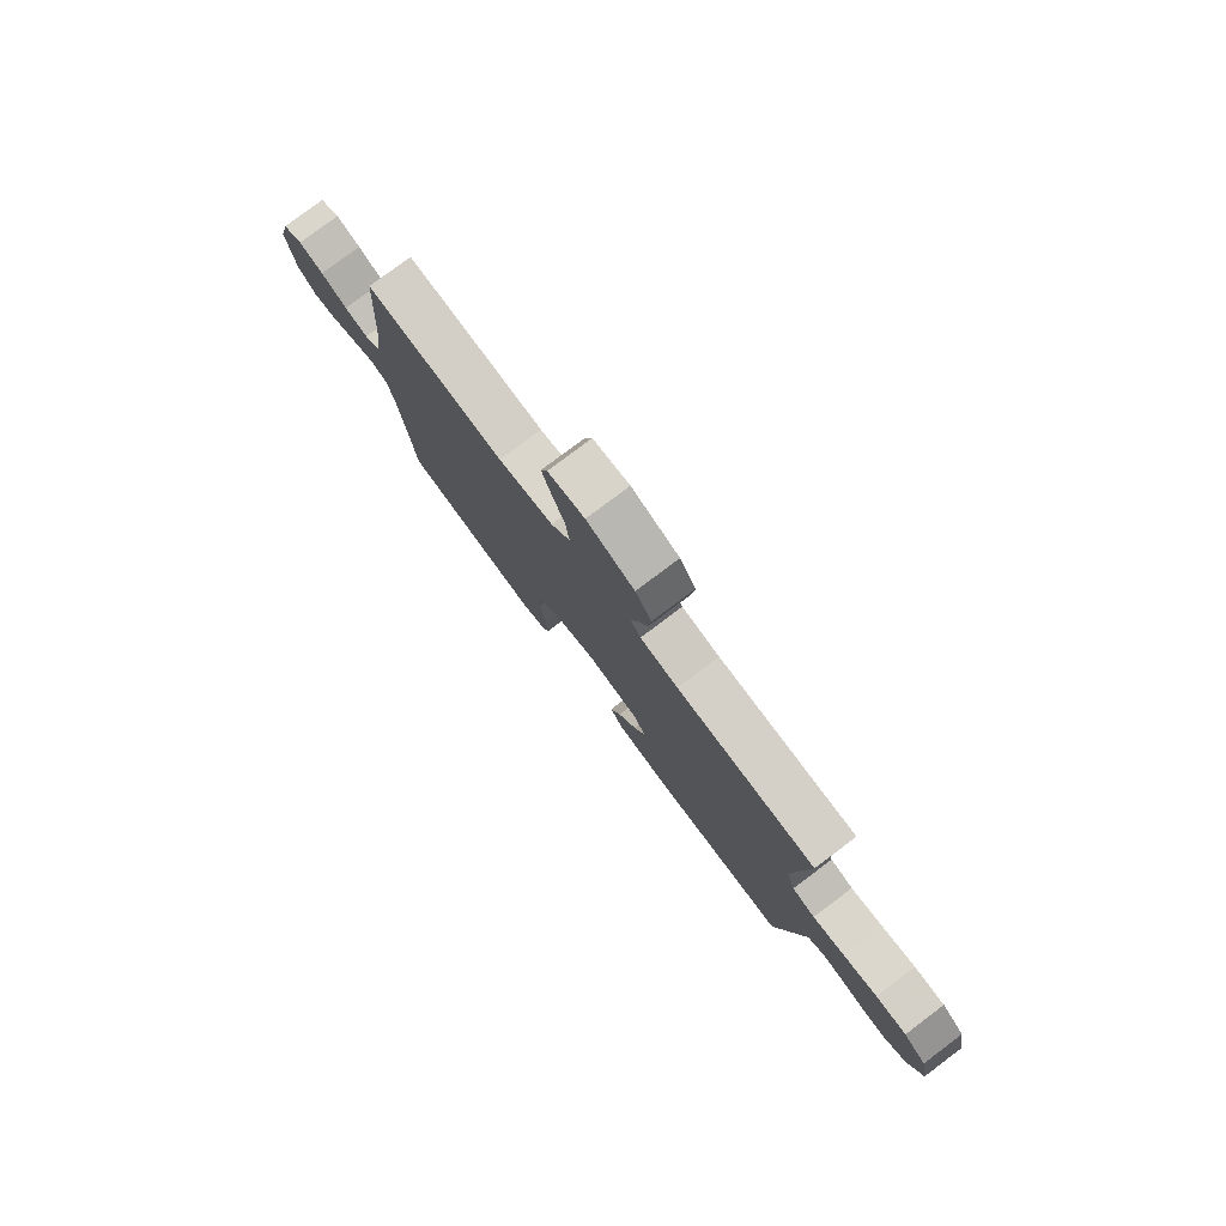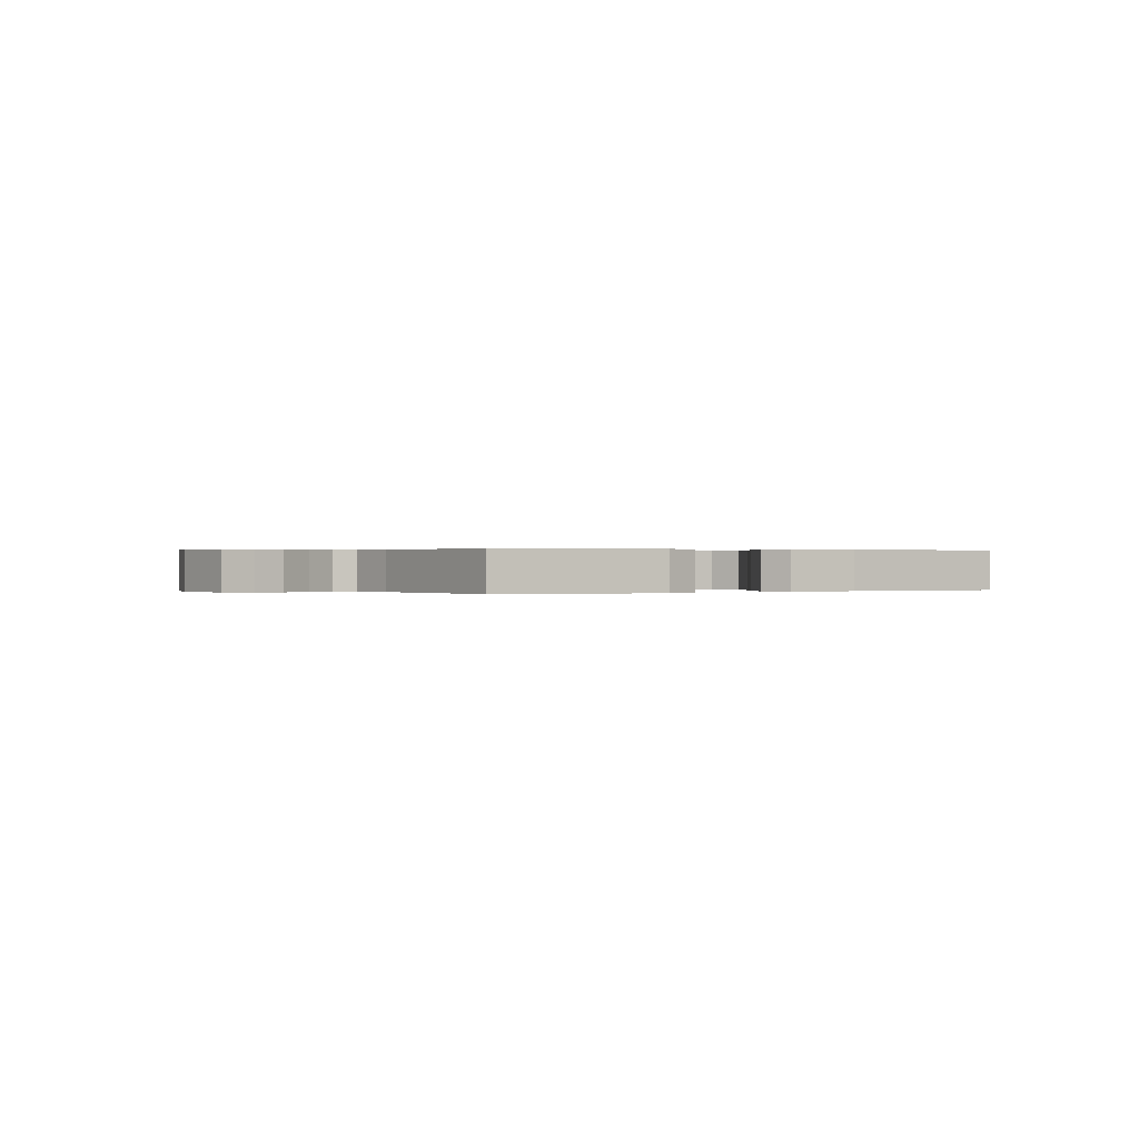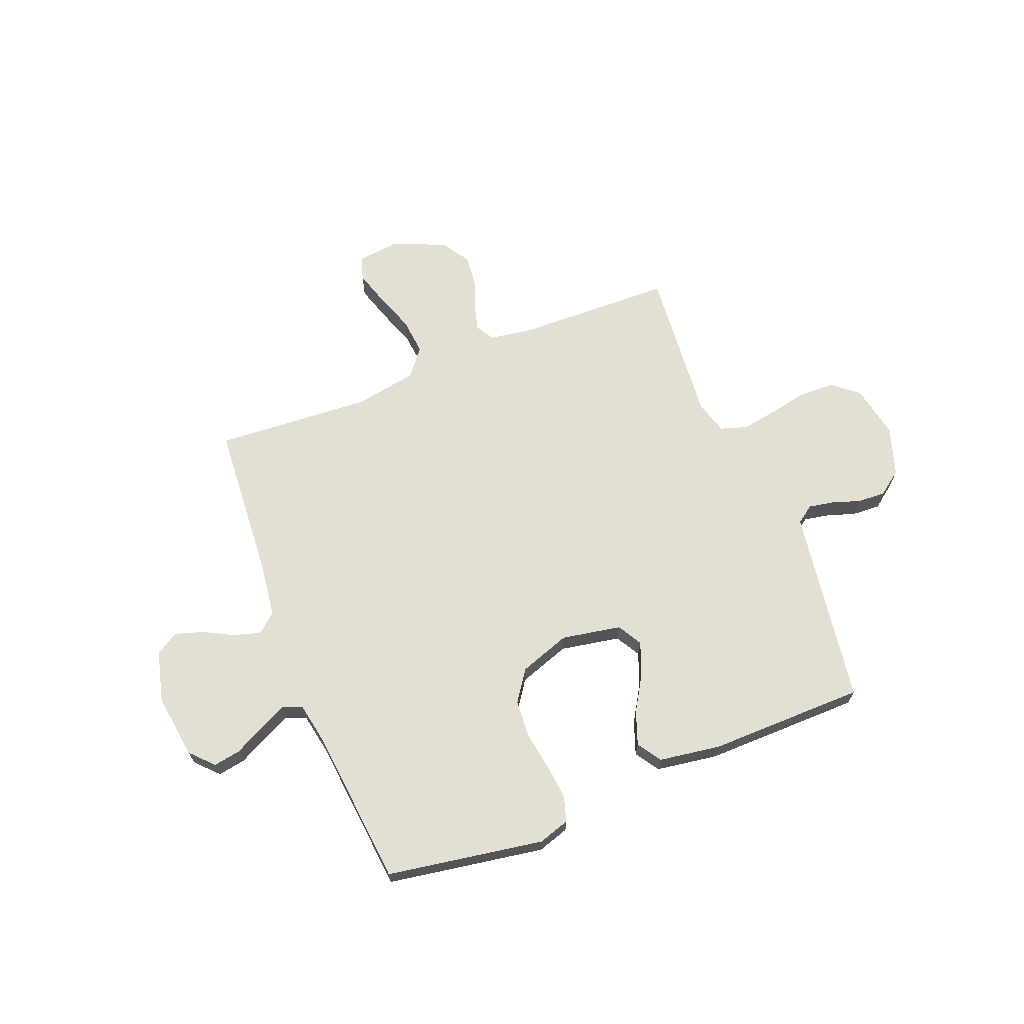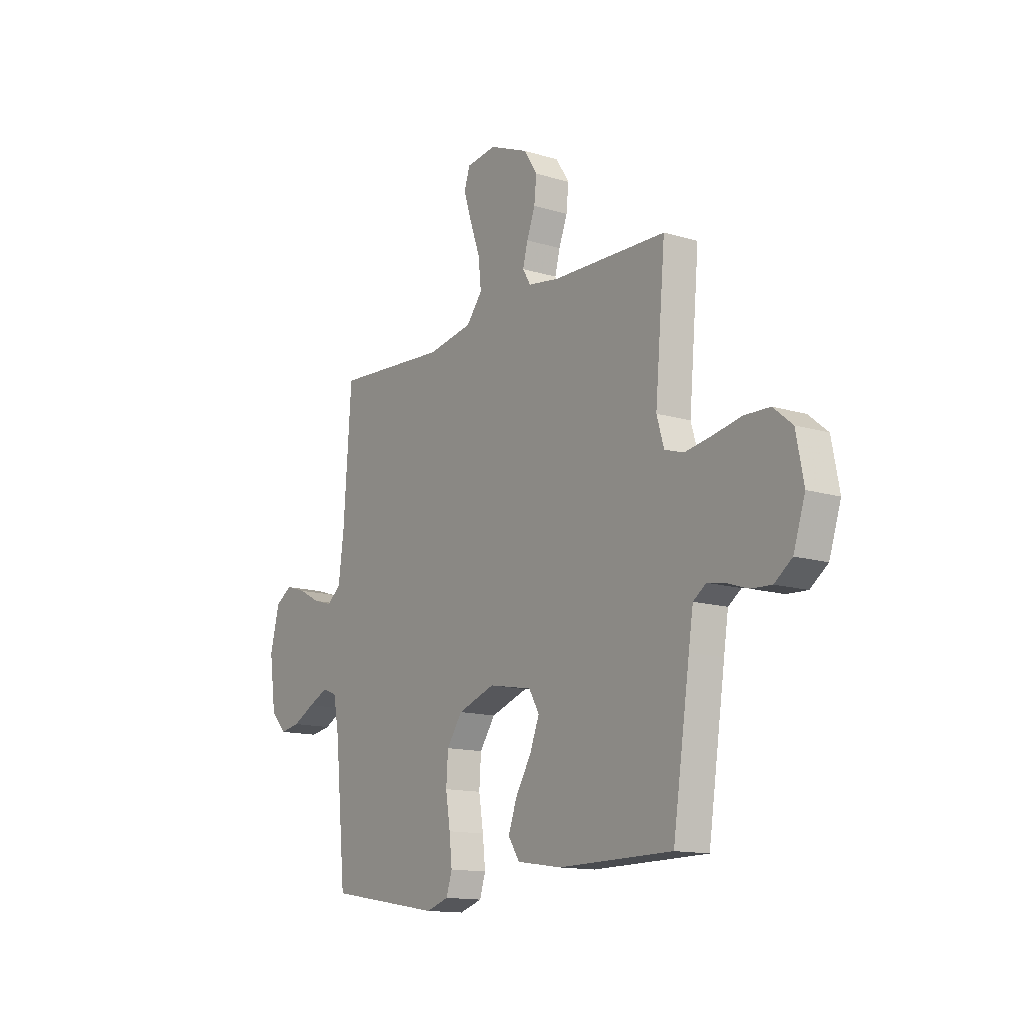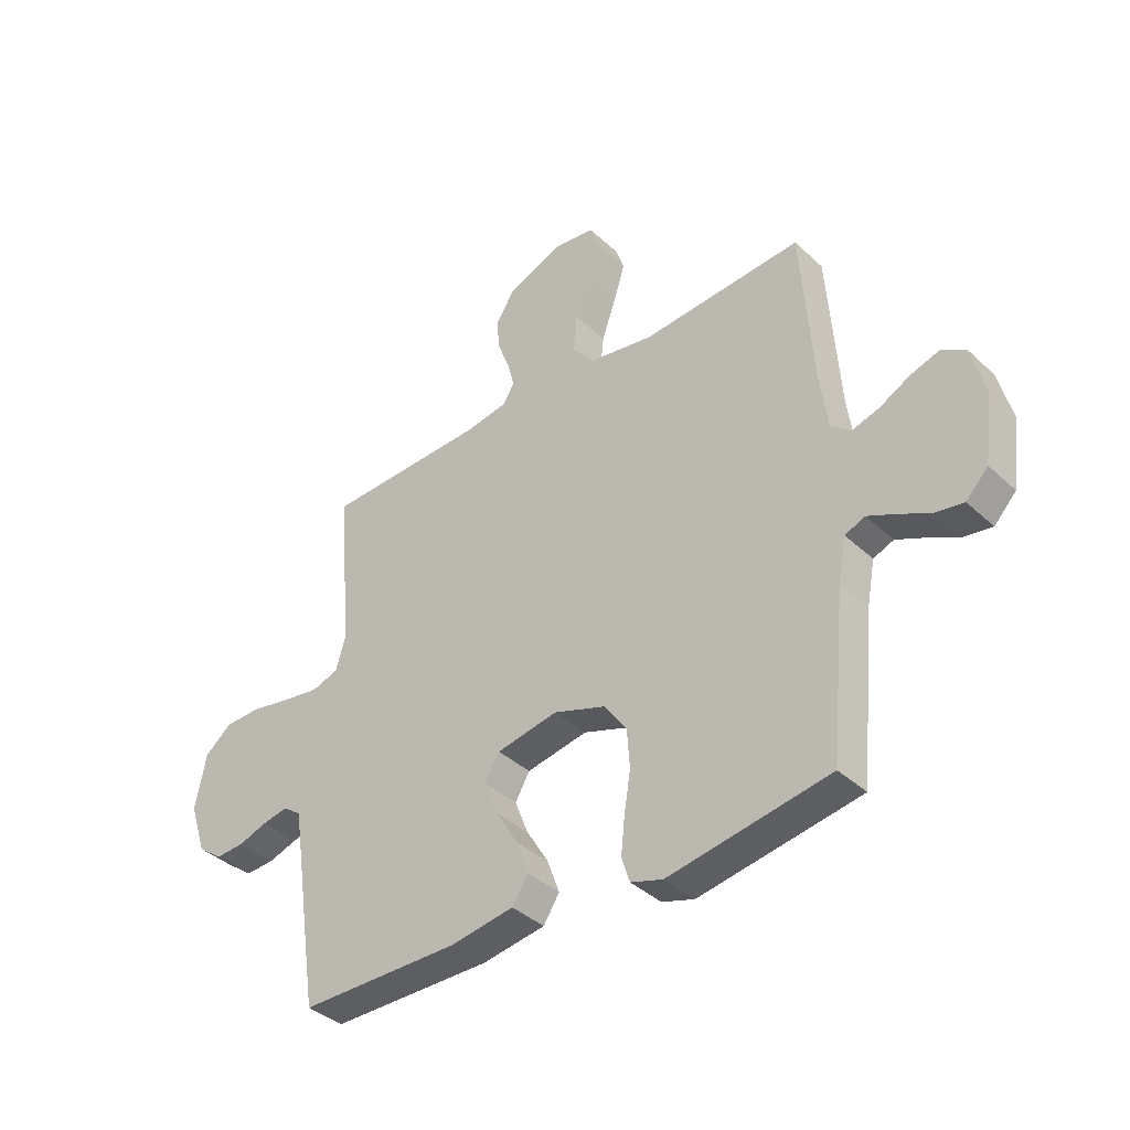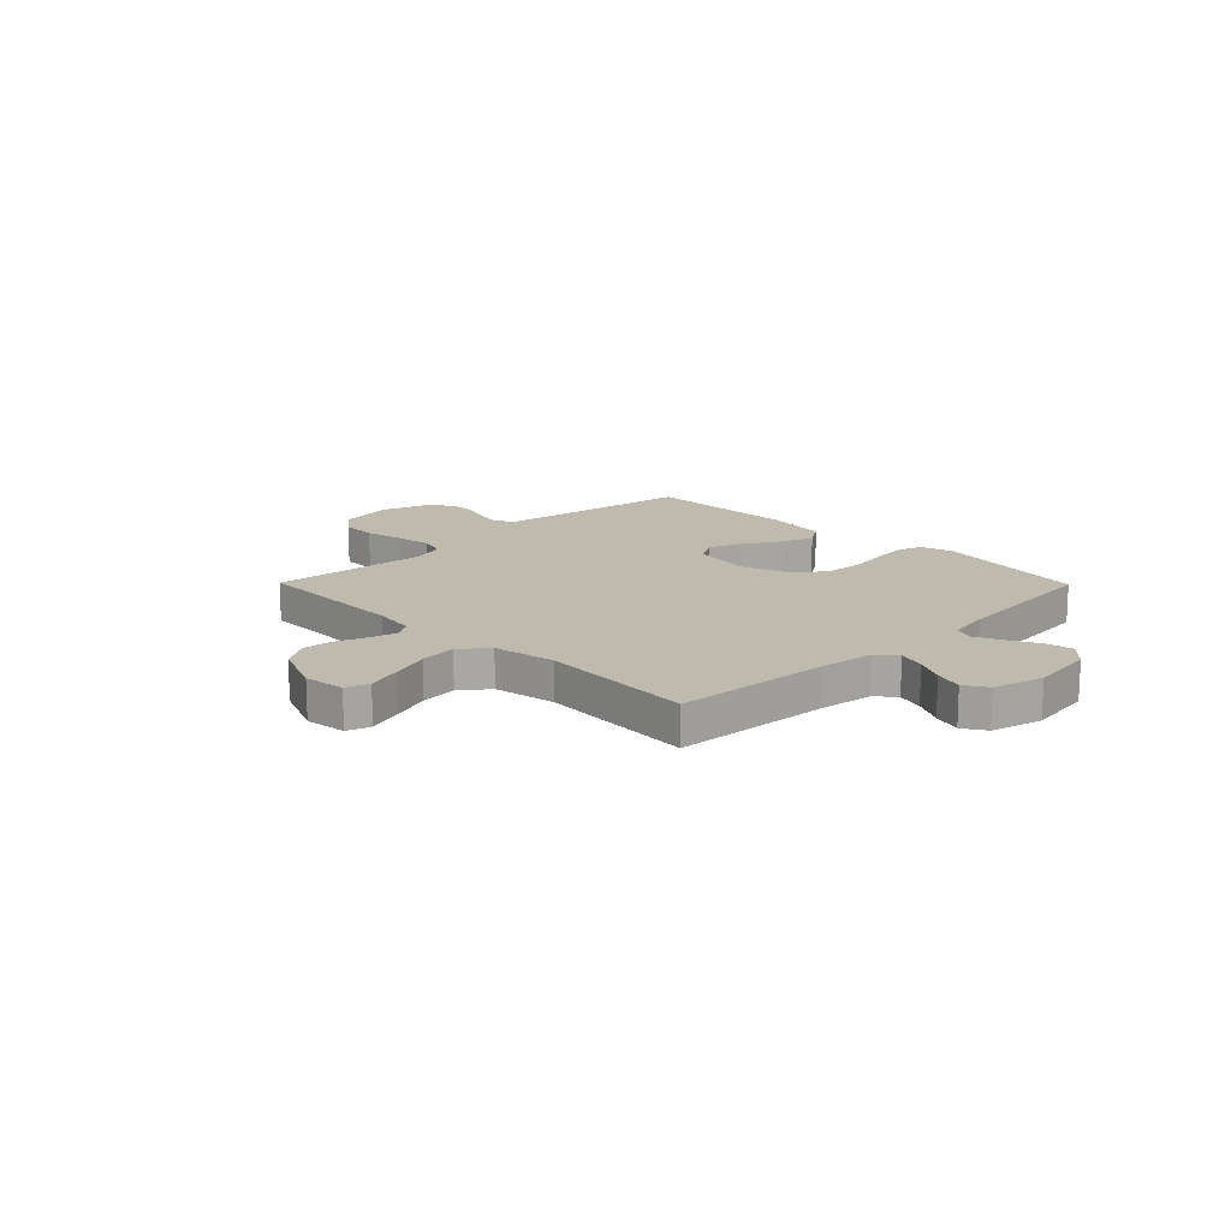
<metadata>
{"format":"obj","ext":"obj","renderer":"f3d","projection":"perspective","resolution":1024,"background":"white","views":[{"elev":79.2,"azim":-126.9,"up":"+Z"},{"elev":0.2,"azim":150.2,"up":"+Y"},{"elev":67.1,"azim":158.3,"up":"+Y"},{"elev":-13.7,"azim":-124.3,"up":"+Z"},{"elev":-38.4,"azim":40.8,"up":"+Z"},{"elev":15.6,"azim":45.5,"up":"+Y"}]}
</metadata>
<code>
v -0.5 0.07 0.5
v -0.2 0.07 0.508
v -0.118 0.07 0.521
v -0.097 0.07 0.556
v -0.11 0.07 0.606
v -0.132 0.07 0.664
v -0.138 0.07 0.723
v -0.103 0.07 0.778
v 0 0.07 0.821
v 0.079 0.07 0.811
v 0.094 0.07 0.766
v 0.073 0.07 0.699
v 0.046 0.07 0.623
v 0.039 0.07 0.553
v 0.081 0.07 0.501
v 0.2 0.07 0.48
v 0.5 0.07 0.5
v 0.521 0.07 0.2
v 0.535 0.07 0.094
v 0.572 0.07 0.063
v 0.623 0.07 0.078
v 0.68 0.07 0.108
v 0.734 0.07 0.125
v 0.778 0.07 0.098
v 0.803 0.07 0
v 0.786 0.07 -0.124
v 0.745 0.07 -0.167
v 0.692 0.07 -0.158
v 0.634 0.07 -0.128
v 0.582 0.07 -0.104
v 0.544 0.07 -0.119
v 0.529 0.07 -0.2
v 0.5 0.07 -0.5
v 0.2 0.07 -0.55
v 0.14 0.07 -0.531
v 0.125 0.07 -0.483
v 0.132 0.07 -0.416
v 0.144 0.07 -0.341
v 0.139 0.07 -0.269
v 0.098 0.07 -0.21
v 0 0.07 -0.176
v -0.114 0.07 -0.197
v -0.141 0.07 -0.244
v -0.116 0.07 -0.308
v -0.075 0.07 -0.376
v -0.052 0.07 -0.439
v -0.082 0.07 -0.485
v -0.2 0.07 -0.503
v -0.5 0.07 -0.5
v -0.545 0.07 -0.2
v -0.557 0.07 -0.122
v -0.591 0.07 -0.098
v -0.639 0.07 -0.107
v -0.693 0.07 -0.125
v -0.747 0.07 -0.128
v -0.793 0.07 -0.094
v -0.824 0.07 0
v -0.804 0.07 0.103
v -0.754 0.07 0.144
v -0.686 0.07 0.146
v -0.611 0.07 0.131
v -0.542 0.07 0.12
v -0.492 0.07 0.136
v -0.473 0.07 0.2
v -0.5 0 0.5
v -0.2 0 0.508
v -0.118 0 0.521
v -0.097 0 0.556
v -0.11 0 0.606
v -0.132 0 0.664
v -0.138 0 0.723
v -0.103 0 0.778
v 0 0 0.821
v 0.079 0 0.811
v 0.094 0 0.766
v 0.073 0 0.699
v 0.046 0 0.623
v 0.039 0 0.553
v 0.081 0 0.501
v 0.2 0 0.48
v 0.5 0 0.5
v 0.521 0 0.2
v 0.535 0 0.094
v 0.572 0 0.063
v 0.623 0 0.078
v 0.68 0 0.108
v 0.734 0 0.125
v 0.778 0 0.098
v 0.803 0 0
v 0.786 0 -0.124
v 0.745 0 -0.167
v 0.692 0 -0.158
v 0.634 0 -0.128
v 0.582 0 -0.104
v 0.544 0 -0.119
v 0.529 0 -0.2
v 0.5 0 -0.5
v 0.2 0 -0.55
v 0.14 0 -0.531
v 0.125 0 -0.483
v 0.132 0 -0.416
v 0.144 0 -0.341
v 0.139 0 -0.269
v 0.098 0 -0.21
v 0 0 -0.176
v -0.114 0 -0.197
v -0.141 0 -0.244
v -0.116 0 -0.308
v -0.075 0 -0.376
v -0.052 0 -0.439
v -0.082 0 -0.485
v -0.2 0 -0.503
v -0.5 0 -0.5
v -0.545 0 -0.2
v -0.557 0 -0.122
v -0.591 0 -0.098
v -0.639 0 -0.107
v -0.693 0 -0.125
v -0.747 0 -0.128
v -0.793 0 -0.094
v -0.824 0 0
v -0.804 0 0.103
v -0.754 0 0.144
v -0.686 0 0.146
v -0.611 0 0.131
v -0.542 0 0.12
v -0.492 0 0.136
v -0.473 0 0.2
f 59 60 61
f 58 59 61
f 57 58 61
f 56 57 61
f 55 56 61
f 54 55 61
f 53 54 61
f 52 53 61 62
f 51 52 62 63
f 48 49 50
f 47 48 50
f 46 47 50
f 45 46 50
f 44 45 50
f 51 63 64
f 50 51 64
f 44 50 64
f 43 44 64
f 36 37 38
f 35 36 38
f 34 35 38
f 33 34 38
f 32 33 38
f 31 32 38 39
f 30 31 39 40
f 27 28 29
f 26 27 29
f 25 26 29
f 24 25 29
f 23 24 29
f 22 23 29
f 21 22 29
f 20 21 29 30
f 30 40 41
f 20 30 41
f 19 20 41
f 16 17 18
f 19 41 42
f 18 19 42
f 16 18 42
f 15 16 42
f 11 12 13
f 10 11 13
f 9 10 13
f 8 9 13
f 7 8 13
f 6 7 13
f 5 6 13
f 4 5 13 14
f 64 1 2
f 43 64 2
f 42 43 2
f 15 42 2
f 3 4 14 15
f 2 3 15
f 125 124 123
f 125 123 122
f 125 122 121
f 125 121 120
f 125 120 119
f 125 119 118
f 125 118 117
f 126 125 117 116
f 127 126 116 115
f 114 113 112
f 114 112 111
f 114 111 110
f 114 110 109
f 114 109 108
f 128 127 115
f 128 115 114
f 128 114 108
f 128 108 107
f 102 101 100
f 102 100 99
f 102 99 98
f 102 98 97
f 102 97 96
f 103 102 96 95
f 104 103 95 94
f 93 92 91
f 93 91 90
f 93 90 89
f 93 89 88
f 93 88 87
f 93 87 86
f 93 86 85
f 94 93 85 84
f 105 104 94
f 105 94 84
f 105 84 83
f 82 81 80
f 106 105 83
f 106 83 82
f 106 82 80
f 106 80 79
f 77 76 75
f 77 75 74
f 77 74 73
f 77 73 72
f 77 72 71
f 77 71 70
f 77 70 69
f 78 77 69 68
f 66 65 128
f 66 128 107
f 66 107 106
f 66 106 79
f 79 78 68 67
f 79 67 66
f 1 65 66 2
f 2 66 67 3
f 3 67 68 4
f 4 68 69 5
f 5 69 70 6
f 6 70 71 7
f 7 71 72 8
f 8 72 73 9
f 9 73 74 10
f 10 74 75 11
f 11 75 76 12
f 12 76 77 13
f 13 77 78 14
f 14 78 79 15
f 15 79 80 16
f 16 80 81 17
f 17 81 82 18
f 18 82 83 19
f 19 83 84 20
f 20 84 85 21
f 21 85 86 22
f 22 86 87 23
f 23 87 88 24
f 24 88 89 25
f 25 89 90 26
f 26 90 91 27
f 27 91 92 28
f 28 92 93 29
f 29 93 94 30
f 30 94 95 31
f 31 95 96 32
f 32 96 97 33
f 33 97 98 34
f 34 98 99 35
f 35 99 100 36
f 36 100 101 37
f 37 101 102 38
f 38 102 103 39
f 39 103 104 40
f 40 104 105 41
f 41 105 106 42
f 42 106 107 43
f 43 107 108 44
f 44 108 109 45
f 45 109 110 46
f 46 110 111 47
f 47 111 112 48
f 48 112 113 49
f 49 113 114 50
f 50 114 115 51
f 51 115 116 52
f 52 116 117 53
f 53 117 118 54
f 54 118 119 55
f 55 119 120 56
f 56 120 121 57
f 57 121 122 58
f 58 122 123 59
f 59 123 124 60
f 60 124 125 61
f 61 125 126 62
f 62 126 127 63
f 63 127 128 64
f 64 128 65 1

</code>
